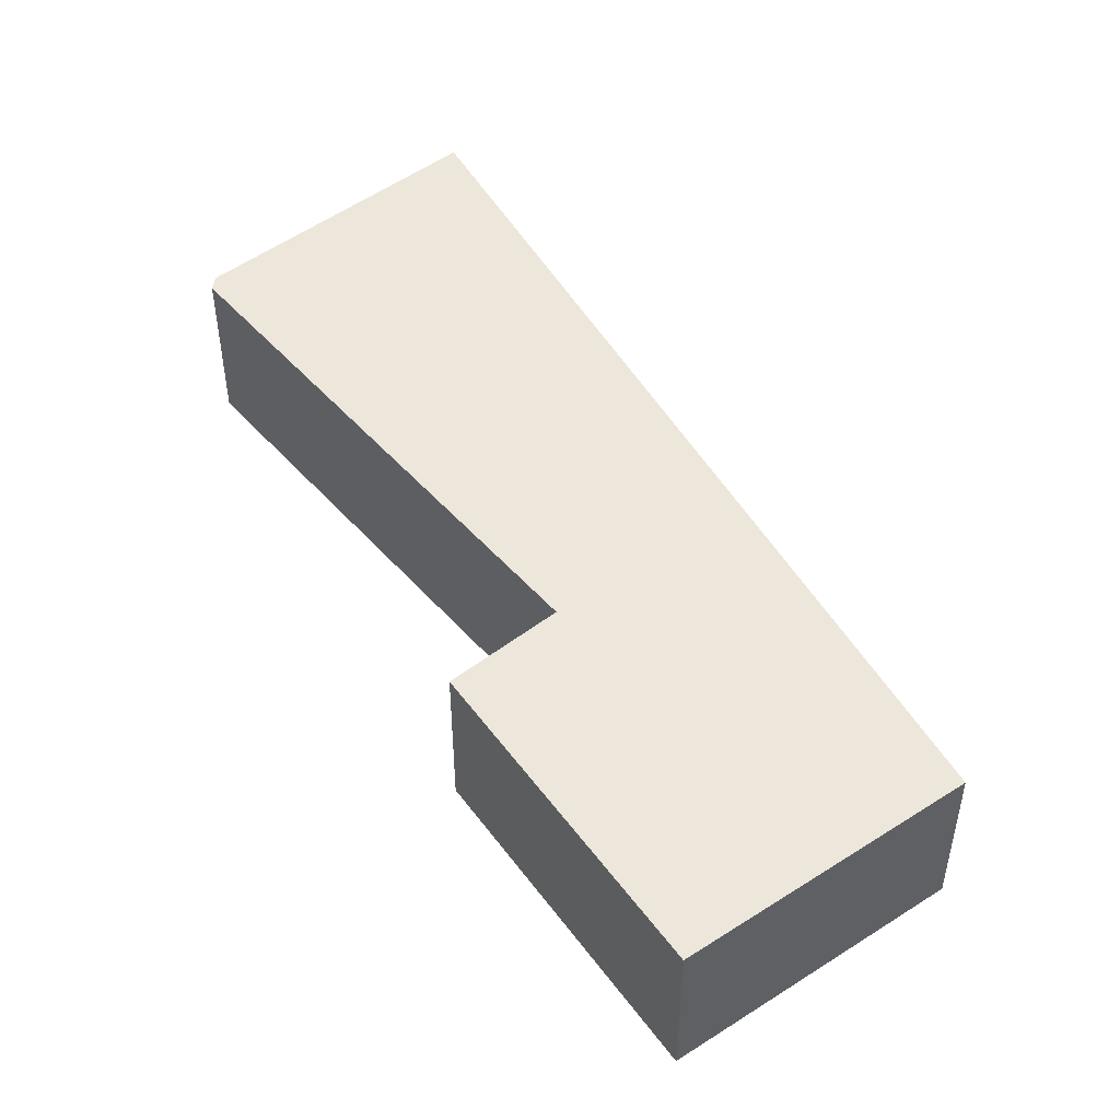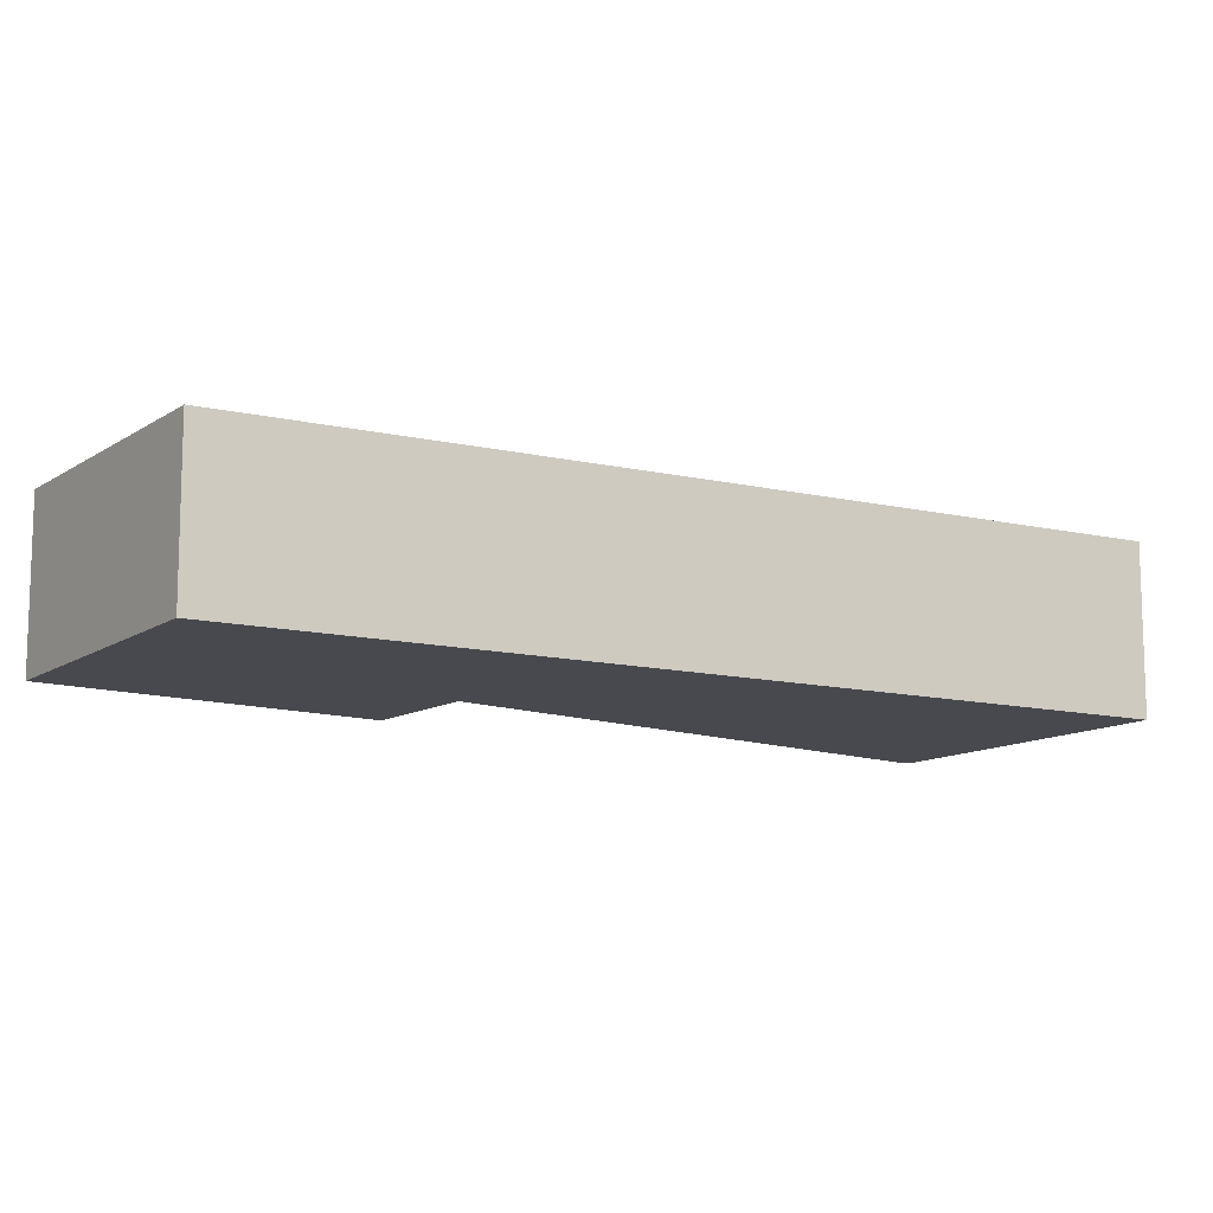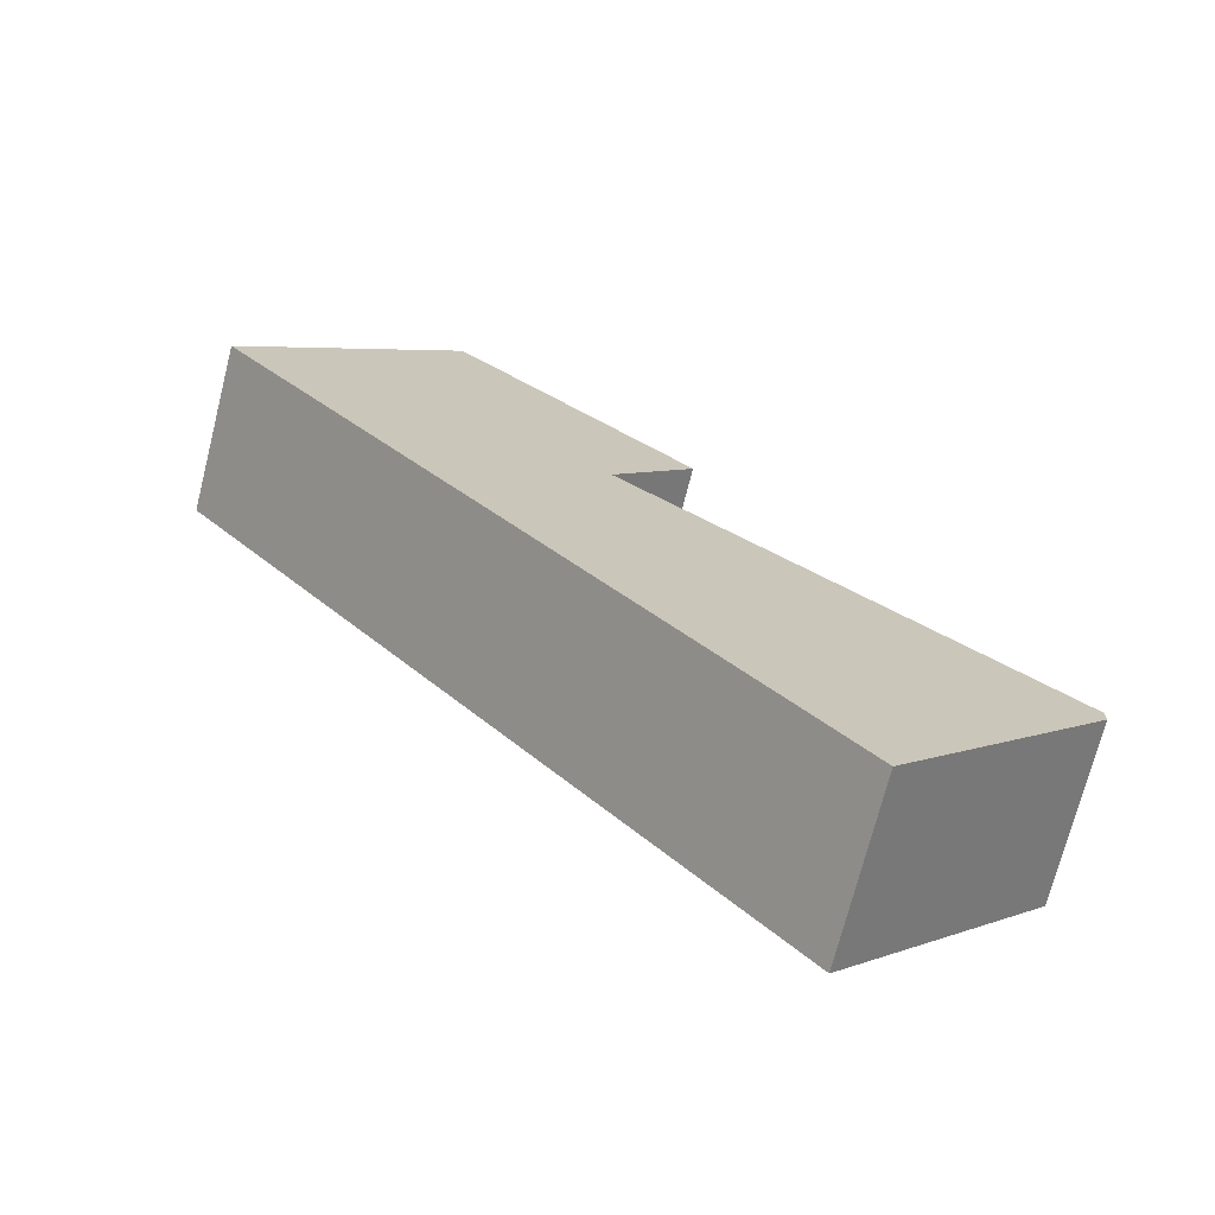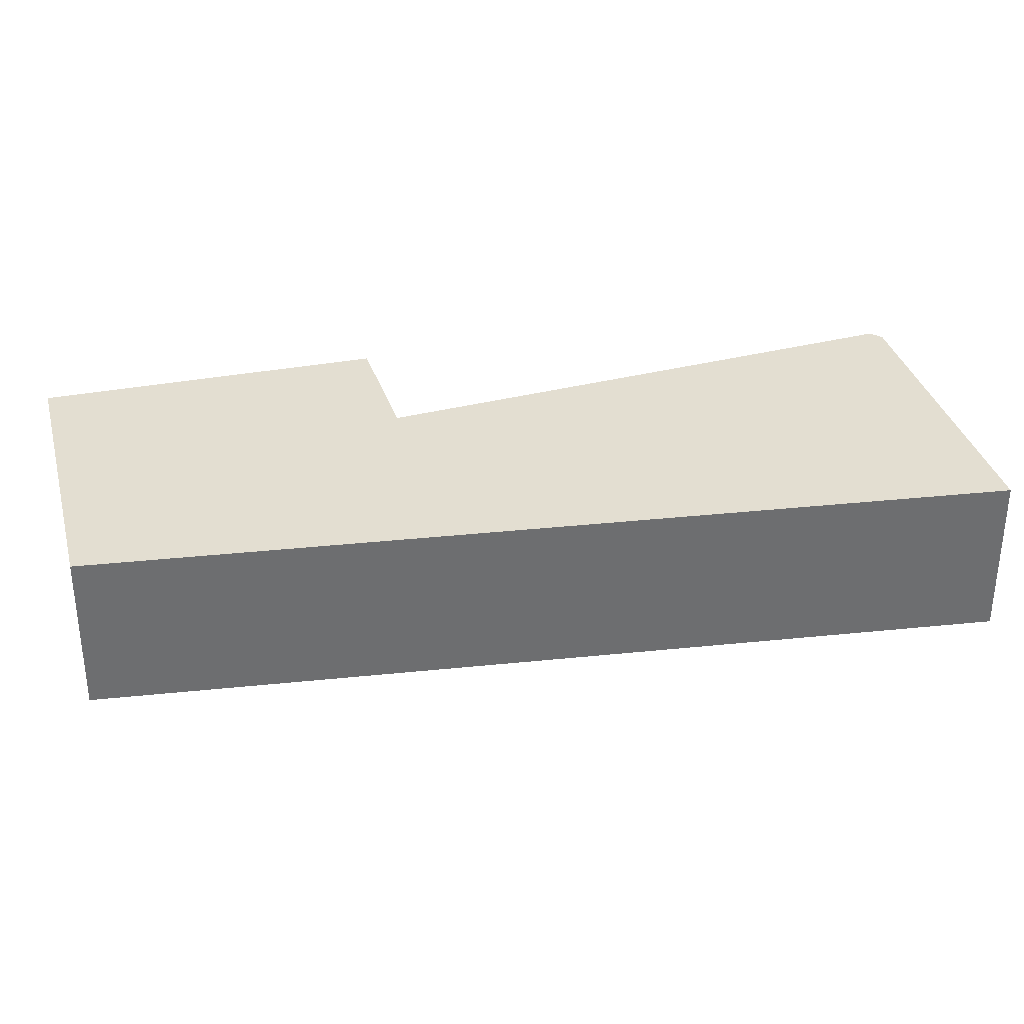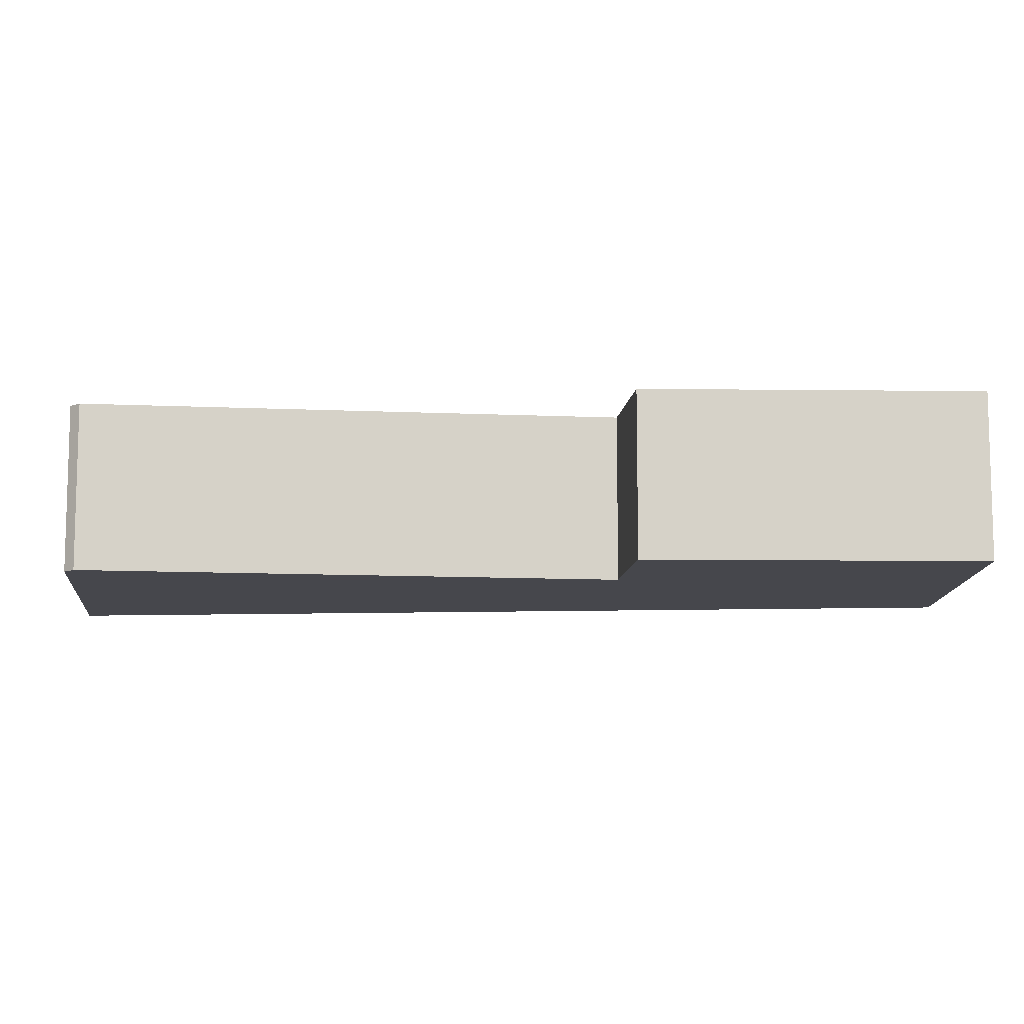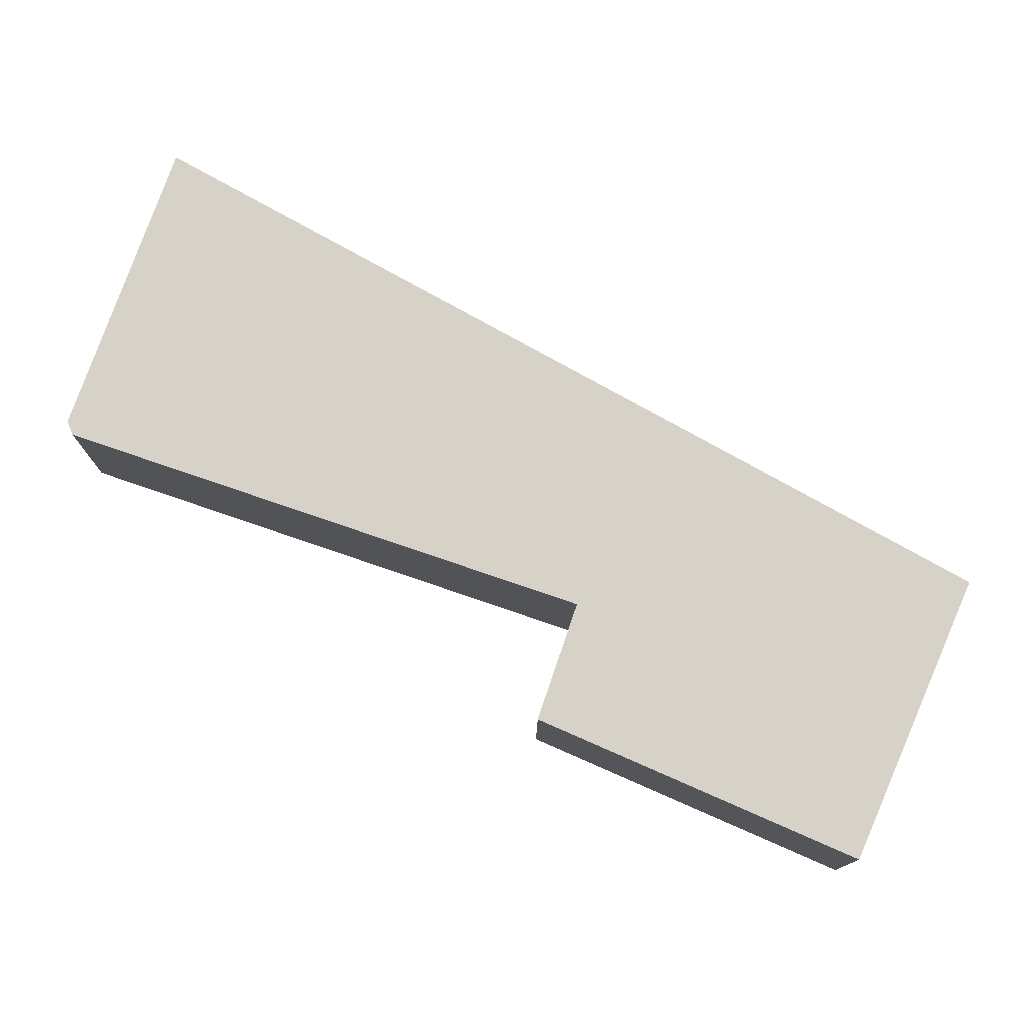
<metadata>
{"format":"obj","ext":"obj","renderer":"f3d","projection":"perspective","resolution":1024,"background":"white","views":[{"elev":50.3,"azim":9.1,"up":"+Y"},{"elev":-12.6,"azim":100.6,"up":"+Y"},{"elev":-71.7,"azim":165.8,"up":"+Z"},{"elev":36.2,"azim":120.9,"up":"+Y"},{"elev":-10.9,"azim":-47.5,"up":"+Y"},{"elev":77.6,"azim":-22.2,"up":"+Y"}]}
</metadata>
<code>
v  3.093 2.772 -3.461
v  12.84 2.772 8.17
v  3.33 2.772 -3.727
v  2.489 2.772 -2.785
v  0 2.772 1.697e-16
v  0 2.772 0.245
v  6.733 2.772 6.116
v  5.408 2.772 7.635
v  9.344 2.772 11.69
v  12.11 2.772 8.989
v  12.89 2.772 8.229
v  0 0 0
v  0 -1.5e-17 0.245
v  6.733 -3.745e-16 6.116
v  5.408 -4.675e-16 7.635
v  9.344 -7.16e-16 11.69
v  3.33 2.282e-16 -3.727
v  3.093 2.119e-16 -3.461
v  2.489 1.705e-16 -2.785
v  12.11 -5.504e-16 8.989
v  12.89 -5.039e-16 8.229
v  12.84 -5.003e-16 8.17
g defaultobject
f 1 2 3
f 2 1 4
f 2 4 5
f 2 5 6
f 2 6 7
f 2 7 8
f 2 8 9
f 2 9 10
f 2 10 11
f 12 6 5
f 6 12 13
f 13 7 6
f 7 13 14
f 15 9 8
f 9 15 16
f 14 8 7
f 8 14 15
f 17 1 3
f 1 17 4
f 4 17 5
f 5 17 12
f 12 17 18
f 12 18 19
f 16 10 9
f 10 16 20
f 10 20 11
f 11 20 21
f 21 2 11
f 2 21 3
f 3 21 17
f 17 21 22
f 15 20 16
f 20 15 21
f 21 15 22
f 22 15 14
f 22 14 17
f 17 14 13
f 17 13 18
f 18 13 19
f 19 13 12

</code>
